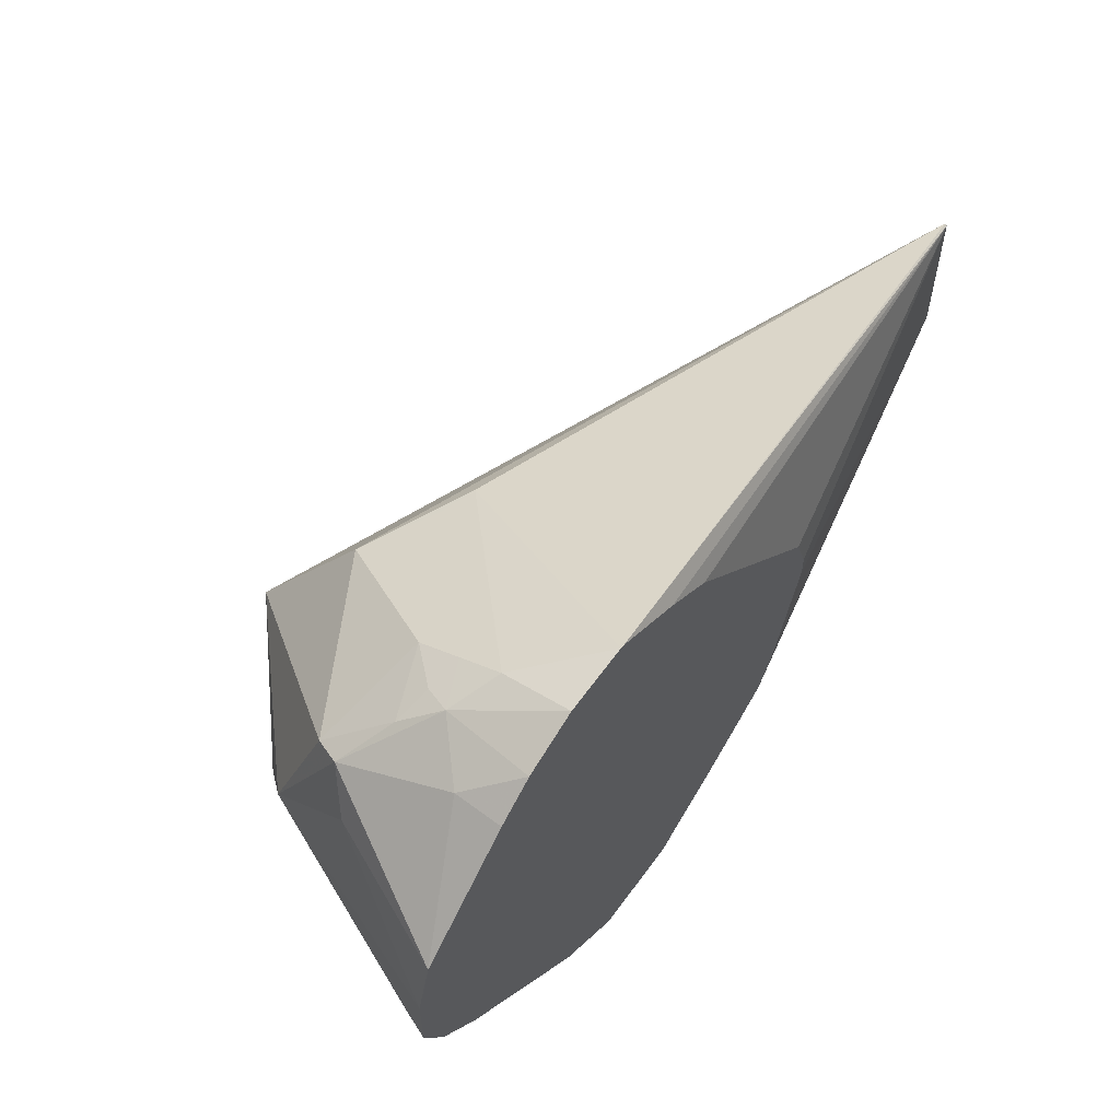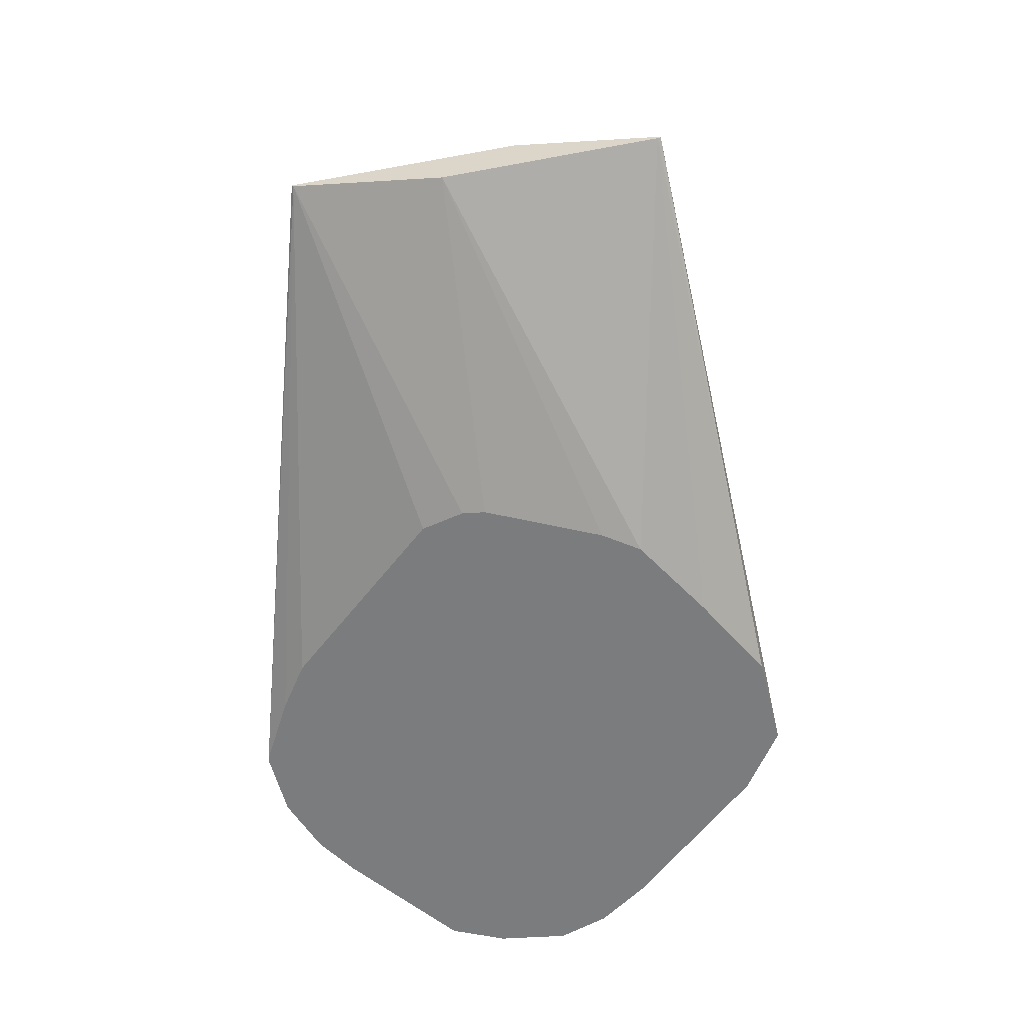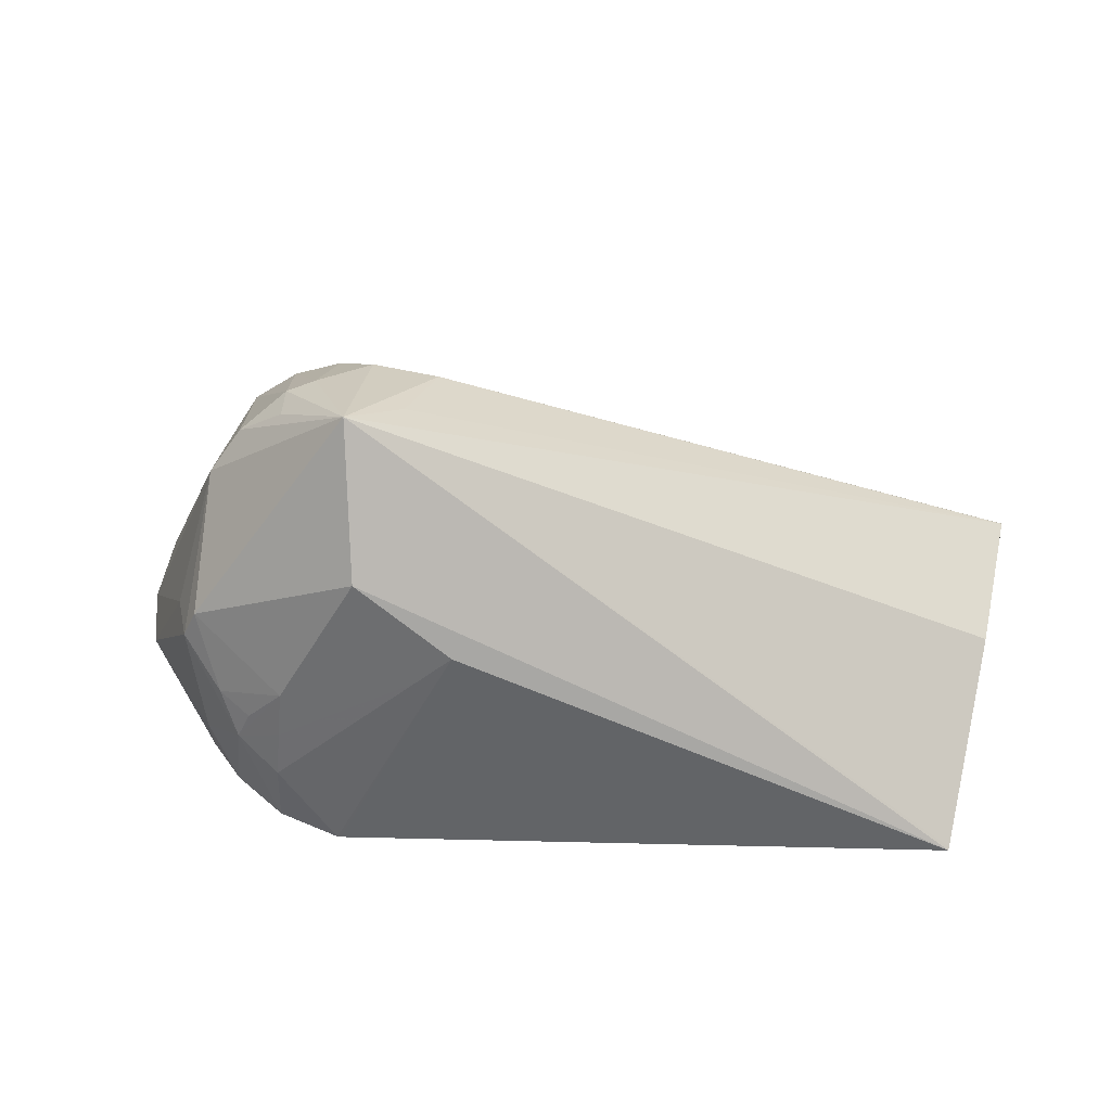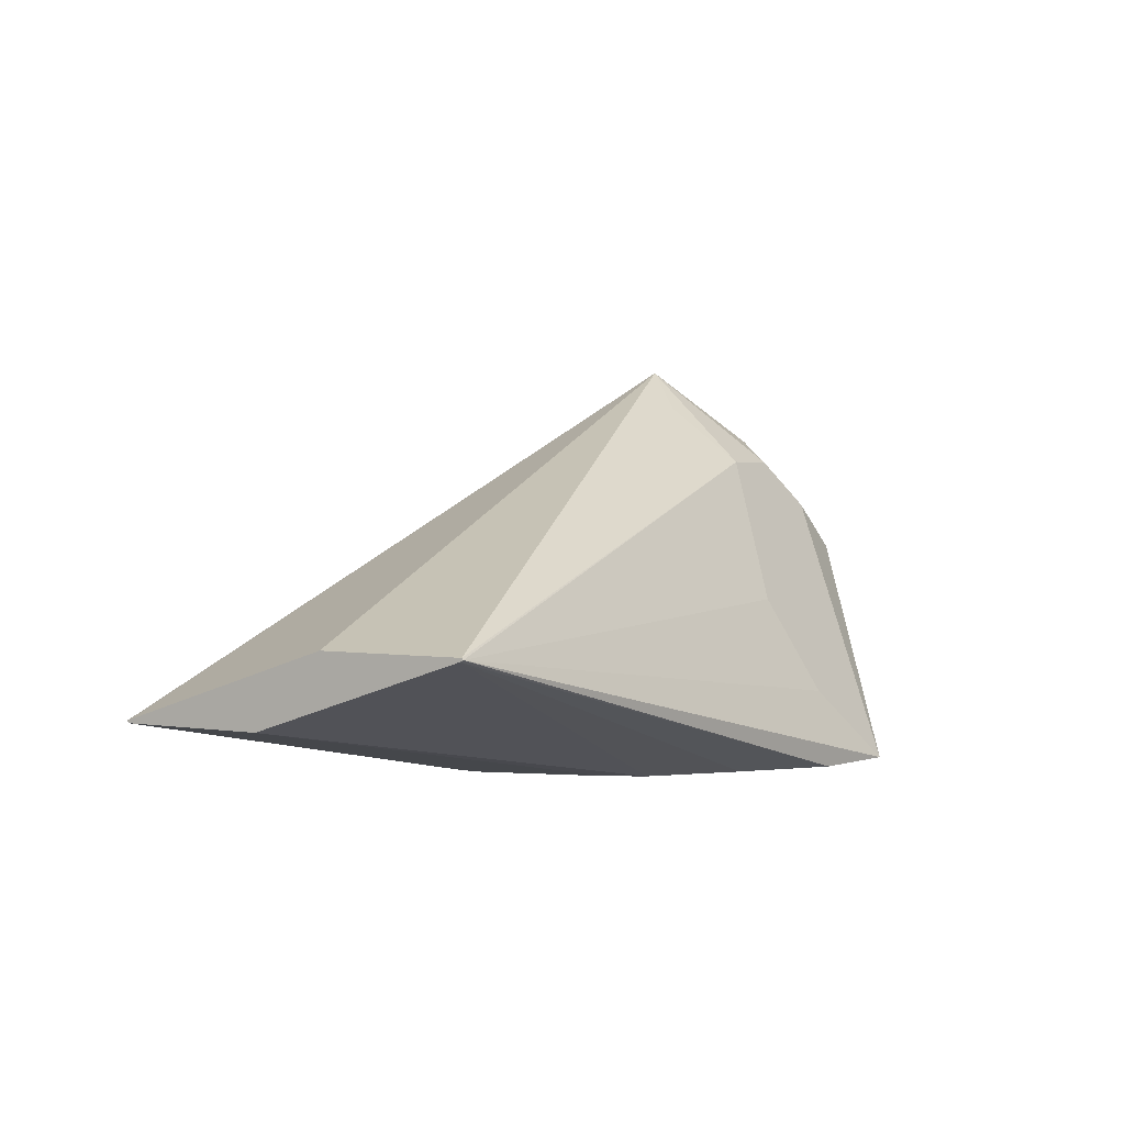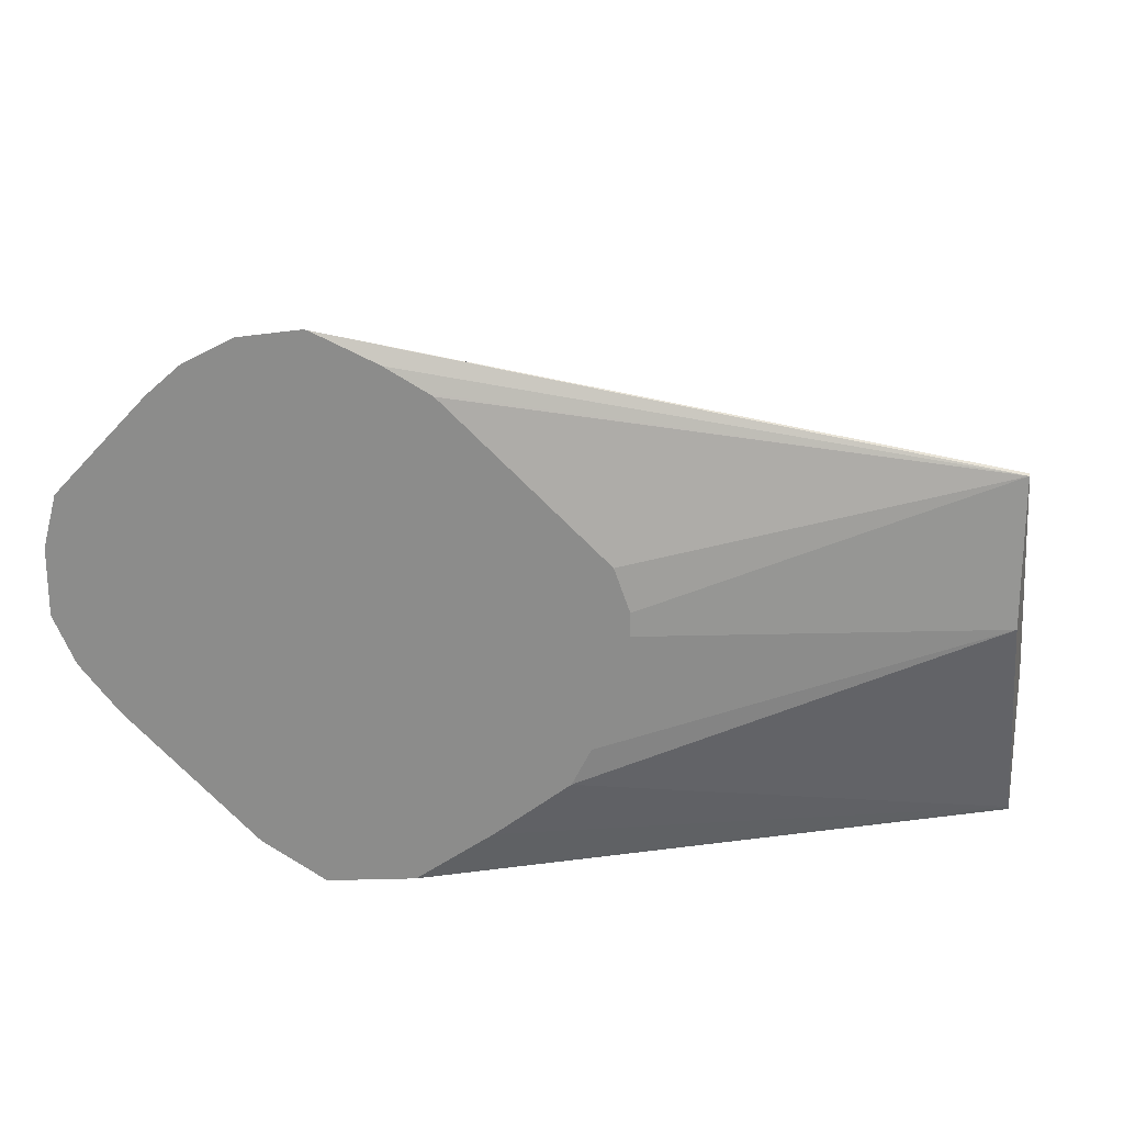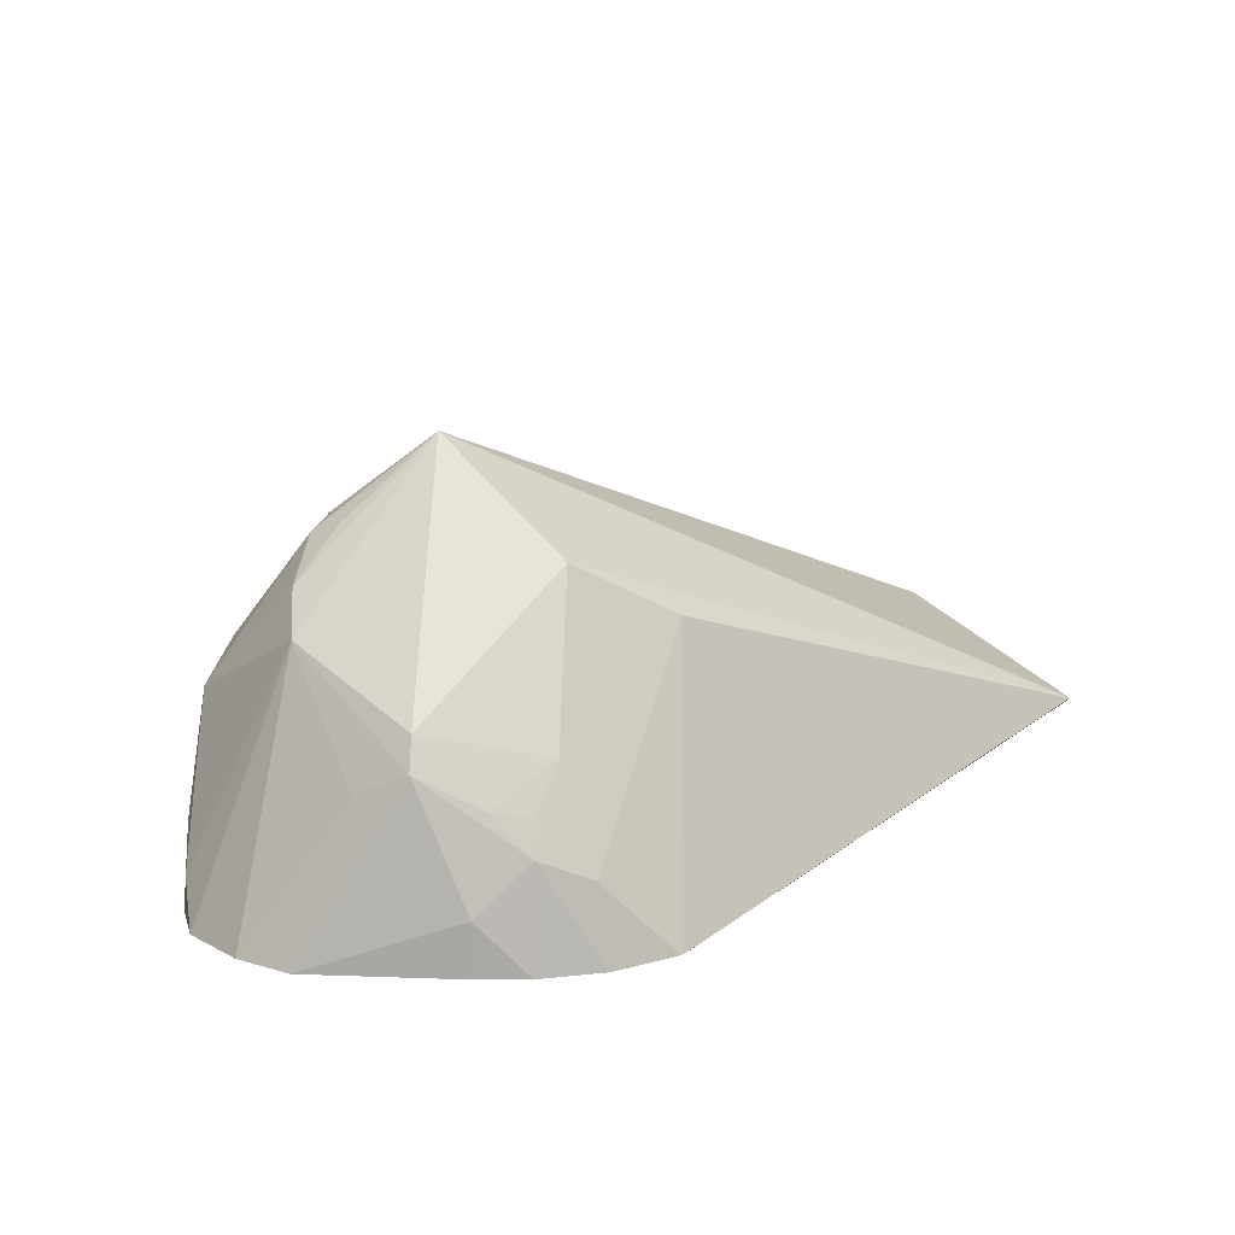
<metadata>
{"format":"obj","ext":"obj","renderer":"f3d","projection":"perspective","resolution":1024,"background":"white","views":[{"elev":57.2,"azim":-52.0,"up":"+Z"},{"elev":-58.7,"azim":93.6,"up":"+Y"},{"elev":61.2,"azim":12.5,"up":"+Y"},{"elev":2.3,"azim":120.4,"up":"+Y"},{"elev":21.6,"azim":16.8,"up":"+Z"},{"elev":14.7,"azim":-41.8,"up":"+Y"}]}
</metadata>
<code>
v -0.4163 0.04046 -0.05244
v -0.4366 0.04046 -0.04258
v -0.4594 0.1038 -0.01557
v -0.443 0.1177 -0.01383
v -0.4291 0.1315 -0.006906
v -0.4084 0.08999 -0.02767
v -0.3876 0.08999 -0.02767
v -0.3945 0.0623 -0.04152
v -0.2282 0.08307 -0.02191
v -0.3888 0.04046 -0.04725
v -0.4788 0.04046 -0.007245
v -0.4707 0.08307 -0.01383
v -0.4724 0.09344 -0.01038
v -0.4516 0.135 0.01039
v -0.443 0.1384 0.006923
v -0.4257 0.1609 0.03114
v -0.4084 0.1315 -0.006906
v -0.2282 0.08357 -0.02153
v -0.2282 0.08255 -0.02101
v -0.3652 0.04046 -0.02927
v -0.4917 0.04046 0.006455
v -0.4854 0.0623 3e-07
v -0.4932 0.05191 0.01039
v -0.4724 0.1142 0.03114
v -0.4646 0.1246 0.02077
v -0.4499 0.1384 0.02077
v -0.4118 0.1488 0.01731
v -0.4464 0.1402 0.03114
v -0.4672 0.09864 0.07266
v -0.4153 0.1315 0.06921
v -0.2282 0.06243 0.08407
v -0.2282 0.06281 0.08306
v -0.2282 0.08357 0.02077
v -0.2282 0.06178 0.04126
v -0.3426 0.04046 -0.01038
v -0.4925 0.04046 0.007988
v -0.4989 0.04046 0.02077
v -0.4989 0.04046 0.04152
v -0.4776 0.08307 0.06229
v -0.4707 0.08999 0.07613
v -0.4672 0.1194 0.03114
v -0.4568 0.08047 0.08824
v -0.436 0.08999 0.08998
v -0.3945 0.1177 0.07613
v -0.3841 0.1142 0.07786
v -0.2282 0.06178 0.08357
v -0.4153 0.04046 0.1123
v -0.3265 0.04046 0.03579
v -0.3369 0.04046 0.001065
v -0.4942 0.04046 0.05814
v -0.4637 0.05538 0.08998
v -0.4499 0.06922 0.0969
v -0.4464 0.07788 0.09343
v -0.436 0.07615 0.0969
v -0.3945 0.1038 0.08306
v -0.4163 0.04046 0.1124
v -0.3312 0.04046 0.05477
v -0.3265 0.04046 0.04258
v -0.3945 0.04046 0.1043
v -0.3817 0.04046 0.09797
v -0.3802 0.04046 0.09719
v -0.4637 0.04046 0.08998
v -0.4527 0.04046 0.09968
v -0.436 0.04046 0.1087
v -0.436 0.0623 0.1038
v -0.4257 0.07268 0.09863
f 29 40 42
f 24 41 25
f 25 41 28
f 28 41 29
f 29 42 43
f 31 47 46
f 30 43 44
f 30 44 45
f 30 45 31
f 31 45 47
f 24 29 41
f 29 43 30
f 24 40 29
f 21 36 23
f 24 38 39
f 24 37 38
f 23 37 24
f 23 36 37
f 21 23 22
f 34 46 58
f 19 35 20
f 19 34 35
f 17 27 18
f 16 18 27
f 16 33 18
f 16 32 33
f 16 31 32
f 16 30 31
f 24 39 40
f 34 58 48
f 42 52 53
f 34 49 35
f 16 29 30
f 56 65 64
f 56 66 65
f 55 66 56
f 54 66 55
f 54 65 66
f 52 63 64
f 52 65 54
f 52 64 65
f 51 63 52
f 51 62 63
f 50 62 51
f 46 61 57
f 46 60 61
f 46 59 60
f 46 47 59
f 46 57 58
f 45 56 47
f 45 55 56
f 44 55 45
f 43 55 44
f 43 54 55
f 43 52 54
f 43 53 52
f 42 53 43
f 40 50 51
f 40 52 42
f 39 50 40
f 38 50 39
f 34 48 49
f 16 28 29
f 40 51 52
f 16 26 25
f 1 11 2
f 1 21 11
f 16 25 28
f 1 36 21
f 1 37 36
f 1 38 37
f 1 50 38
f 1 62 50
f 1 63 62
f 1 64 63
f 1 56 64
f 1 47 56
f 1 59 47
f 1 60 59
f 1 61 60
f 1 57 61
f 1 58 57
f 1 48 58
f 1 49 48
f 1 35 49
f 1 20 35
f 1 10 20
f 1 8 9
f 1 7 8
f 1 6 7
f 1 5 6
f 1 4 5
f 1 3 4
f 1 2 3
f 2 11 12
f 2 12 3
f 1 9 10
f 3 13 14
f 3 12 13
f 16 27 17
f 14 16 15
f 14 26 16
f 14 25 26
f 13 24 25
f 13 23 24
f 13 22 23
f 12 22 13
f 11 22 12
f 11 21 22
f 10 19 20
f 9 17 18
f 9 19 10
f 13 25 14
f 9 46 34
f 9 34 19
f 3 15 4
f 4 15 5
f 3 14 15
f 5 16 17
f 5 17 7
f 5 7 6
f 5 15 16
f 7 9 8
f 7 17 9
f 9 18 33
f 9 33 32
f 9 32 31
f 9 31 46

</code>
